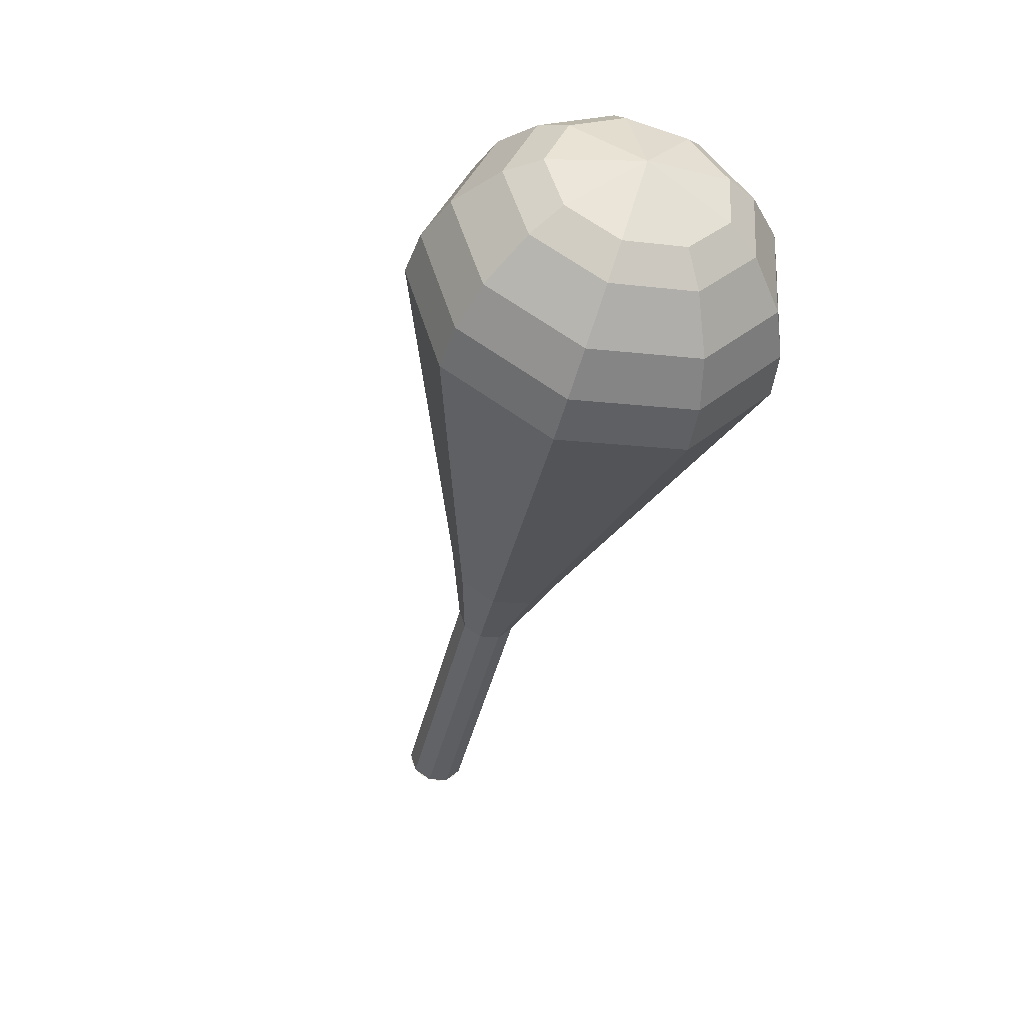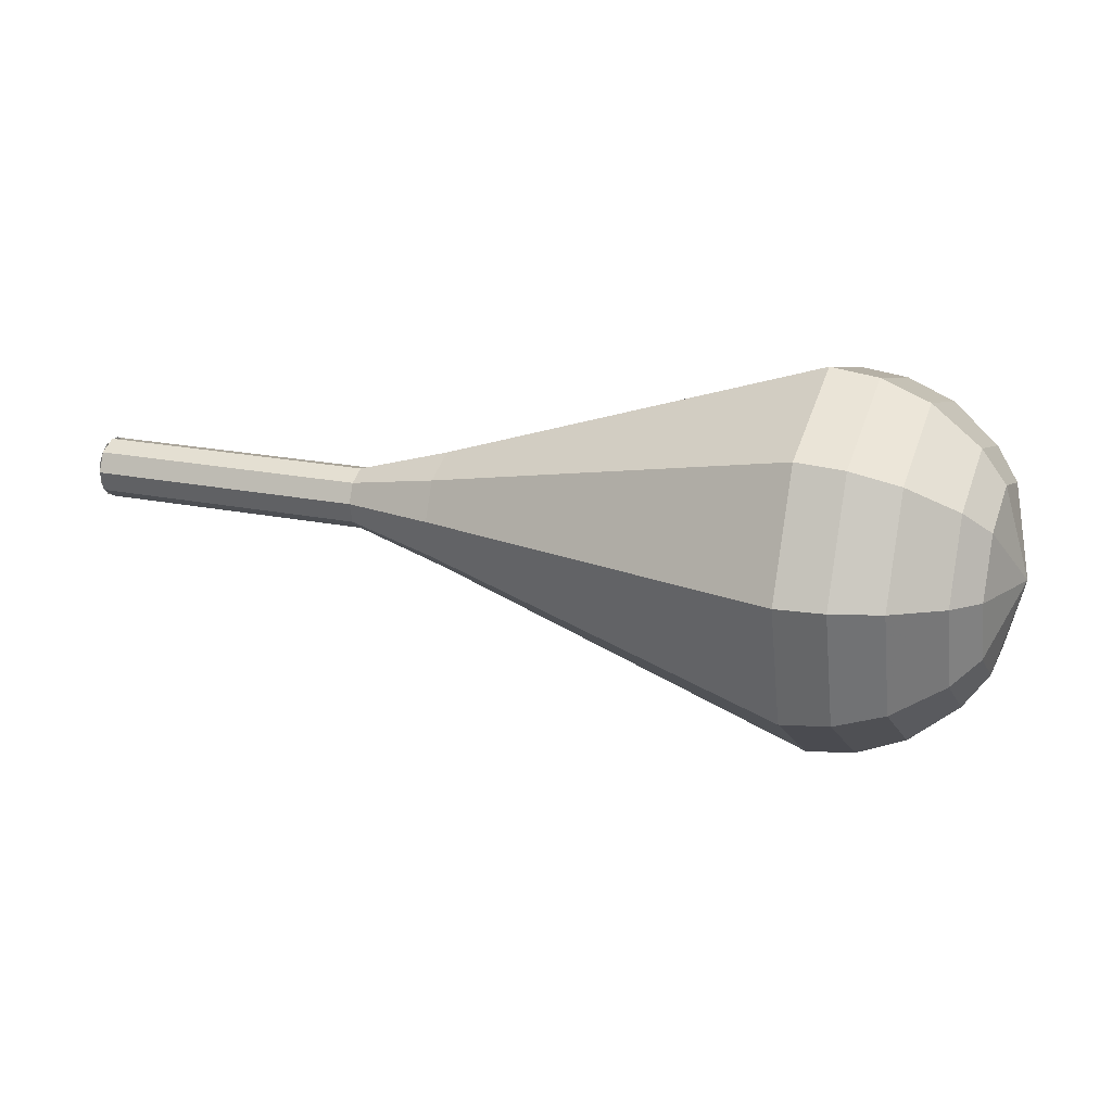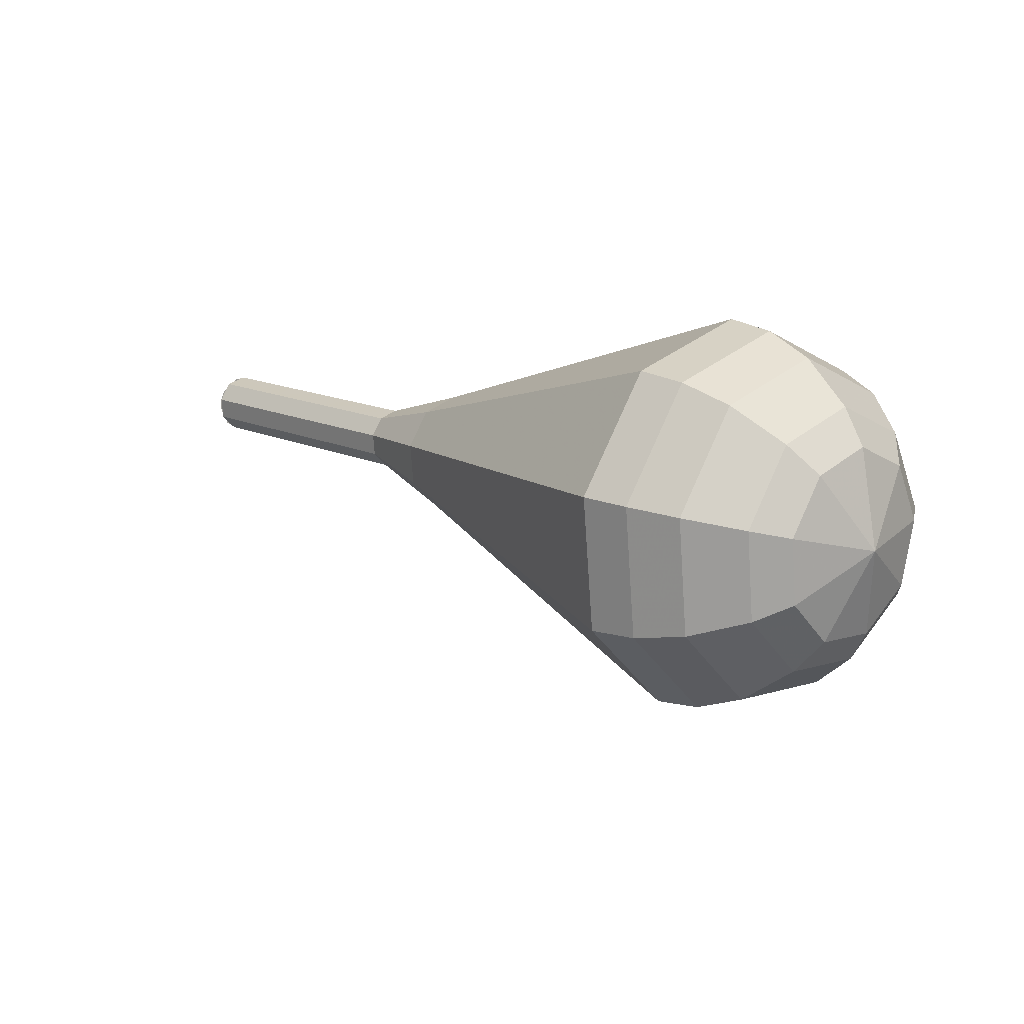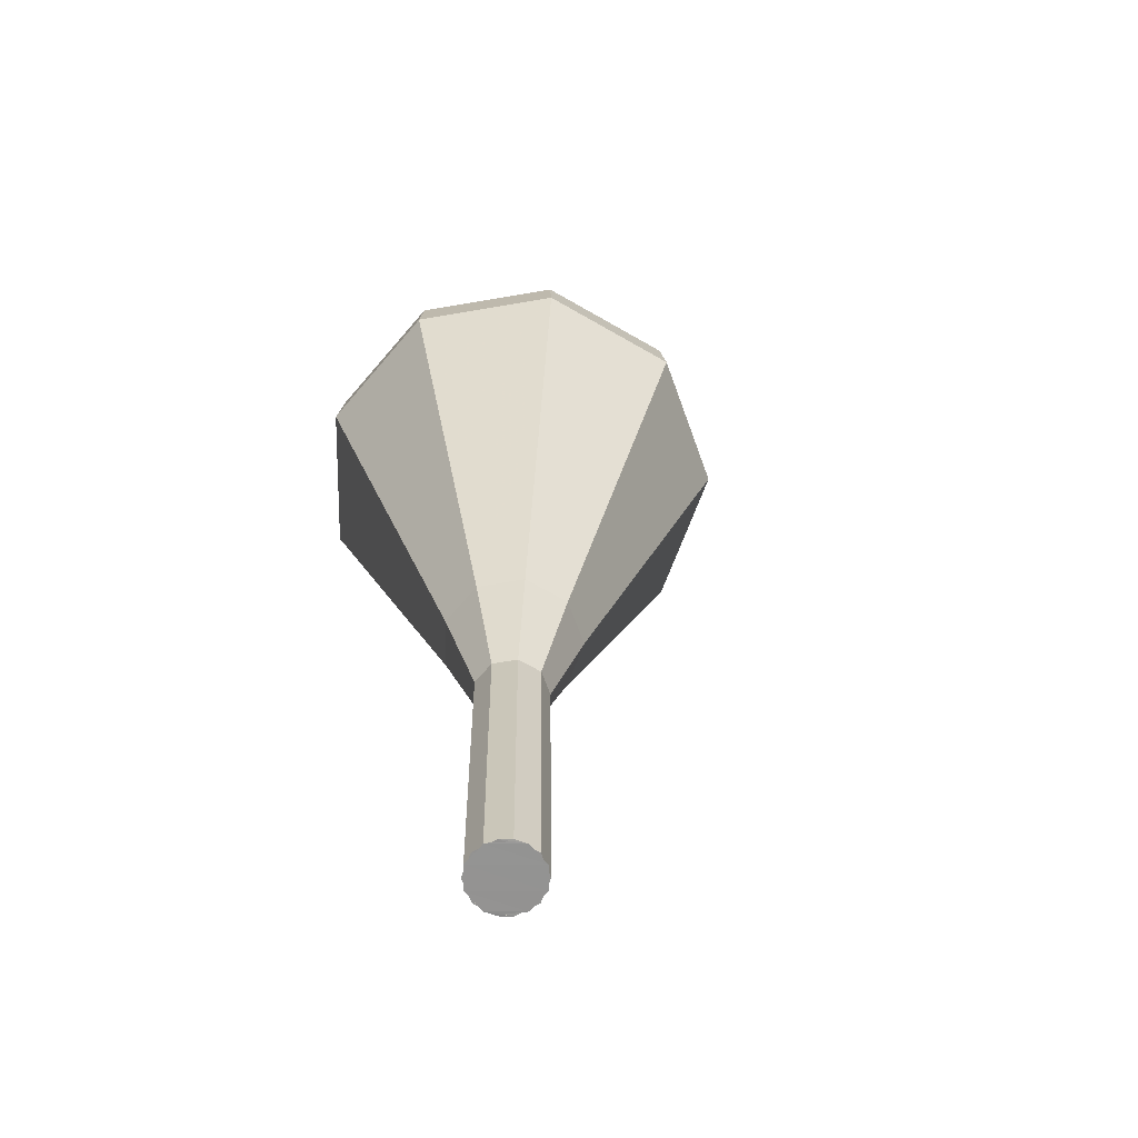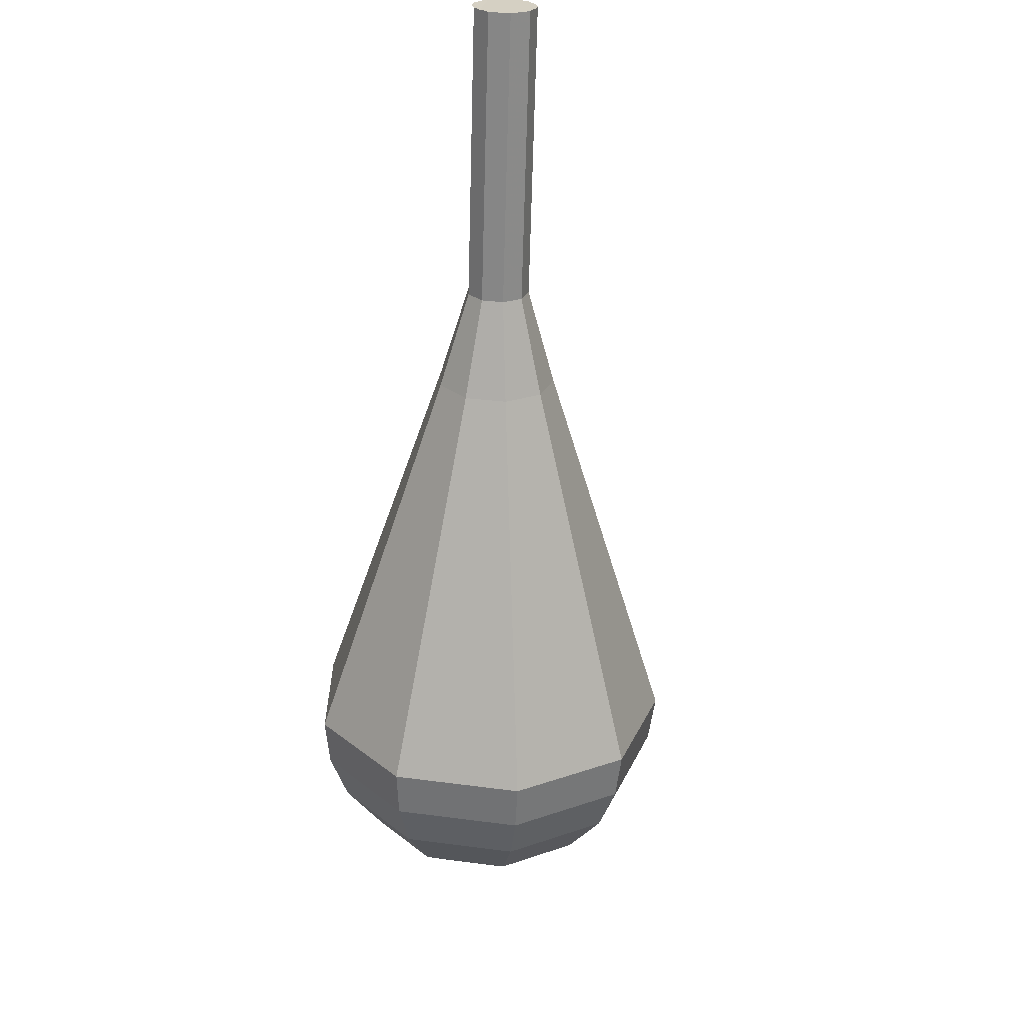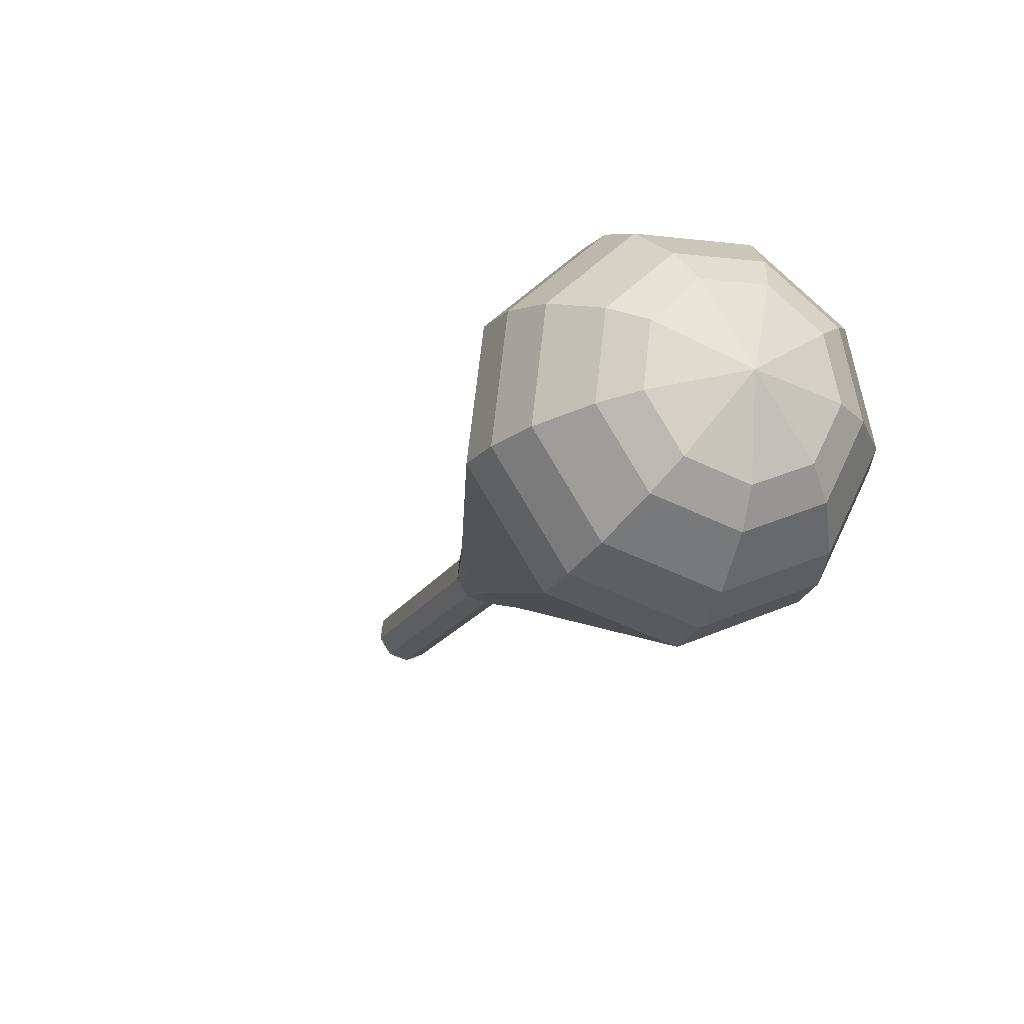
<metadata>
{"format":"obj","ext":"obj","renderer":"f3d","projection":"perspective","resolution":1024,"background":"white","views":[{"elev":-57.6,"azim":43.0,"up":"+Y"},{"elev":-26.5,"azim":-18.5,"up":"+Y"},{"elev":-6.9,"azim":11.3,"up":"+Y"},{"elev":-8.9,"azim":-108.5,"up":"+Z"},{"elev":-48.6,"azim":-125.0,"up":"+Y"},{"elev":17.4,"azim":48.4,"up":"+Z"}]}
</metadata>
<code>
g tube1
v 155.7 152.2 96.2
v 156 151.7 95.52
v 156 151 95.16
v 155.6 150.2 95.29
v 155.1 149.8 95.84
v 154.7 149.9 96.56
v 154.5 150.6 97.12
v 154.7 151.4 97.24
v 155.2 152 96.88
v 155.7 152.2 96.2
v 154.9 149.8 96.2
v 155.4 149.9 95.52
v 155.8 150.6 95.16
v 156 151.4 95.28
v 155.9 152 95.84
v 155.4 152.2 96.56
v 154.9 151.7 97.12
v 154.6 151 97.24
v 154.6 150.2 96.88
v 154.9 149.8 96.2
v 158 148.8 98.24
v 158.5 148.9 97.56
v 158.9 149.6 97.2
v 159.1 150.4 97.32
v 159 151 97.88
v 158.5 151.2 98.6
v 158 150.8 99.16
v 157.7 150 99.28
v 157.7 149.2 98.92
v 158 148.8 98.24
v 161.1 147.8 100.3
v 161.6 147.9 99.6
v 162 148.6 99.23
v 162.2 149.4 99.36
v 162 150 99.91
v 161.6 150.2 100.6
v 161.1 149.8 101.2
v 160.8 149 101.3
v 160.8 148.2 101
v 161.1 147.8 100.3
v 164.2 146.8 102.3
v 164.7 146.9 101.6
v 165.1 147.6 101.3
v 165.3 148.4 101.4
v 165.1 149 102
v 164.7 149.2 102.7
v 164.2 148.8 103.2
v 163.9 148 103.4
v 163.9 147.2 103
v 164.2 146.8 102.3
v 166.9 144.7 104.4
v 167.9 145 103
v 168.7 146.2 102.4
v 169.1 147.8 102.6
v 168.7 149 103.7
v 167.9 149.3 105
v 167 148.5 106.1
v 166.3 147 106.3
v 166.3 145.5 105.7
v 166.9 144.7 104.4
v 172.3 140.3 108.4
v 174.3 140.9 105.7
v 176 143.4 104.3
v 176.7 146.6 104.8
v 176.1 149.1 107
v 174.4 149.7 109.9
v 172.4 148 112.1
v 171.1 145 112.6
v 171 141.9 111.1
v 172.3 140.3 108.4
v 177.7 135.9 112.5
v 180.7 136.7 108.4
v 183.3 140.6 106.2
v 184.4 145.5 107
v 183.5 149.3 110.3
v 180.9 150.1 114.7
v 177.9 147.6 118
v 175.9 143 118.8
v 175.8 138.3 116.6
v 177.7 135.9 112.5
v 179.3 135.6 113.5
v 182.2 136.5 109.5
v 184.7 140.1 107.4
v 185.8 144.9 108.2
v 184.9 148.6 111.4
v 182.4 149.4 115.6
v 179.4 147 118.8
v 177.5 142.5 119.6
v 177.4 138 117.5
v 179.3 135.6 113.5
v 181 135.8 114.5
v 183.6 136.6 111
v 185.9 139.9 109.1
v 186.9 144.2 109.7
v 186 147.5 112.6
v 183.8 148.2 116.4
v 181.2 146 119.3
v 179.4 142 119.9
v 179.4 138 118
v 181 135.8 114.5
v 183 136.8 115.5
v 185 137.4 112.8
v 186.7 139.9 111.4
v 187.5 143.2 111.9
v 186.8 145.7 114.1
v 185.1 146.2 116.9
v 183.1 144.6 119.1
v 181.8 141.5 119.6
v 181.8 138.4 118.2
v 183 136.8 115.5
v 184.2 137.8 116
v 185.6 138.3 114
v 186.9 140.1 113
v 187.4 142.5 113.3
v 187 144.3 114.9
v 185.7 144.7 117
v 184.3 143.5 118.7
v 183.3 141.3 119
v 183.3 139 118
v 184.2 137.8 116
v 186 141 116.5
v 186 141 116.5
v 186 141 116.5
v 186 141 116.5
v 186 141 116.5
v 186 141 116.5
v 186 141 116.5
v 186 141 116.5
v 186 141 116.5
v 186 141 116.5
f 1 2 12
f 12 11 1
f 2 3 13
f 13 12 2
f 3 4 14
f 14 13 3
f 4 5 15
f 15 14 4
f 5 6 16
f 16 15 5
f 6 7 17
f 17 16 6
f 7 8 18
f 18 17 7
f 8 9 19
f 19 18 8
f 9 10 20
f 20 19 9
f 11 12 22
f 22 21 11
f 12 13 23
f 23 22 12
f 13 14 24
f 24 23 13
f 14 15 25
f 25 24 14
f 15 16 26
f 26 25 15
f 16 17 27
f 27 26 16
f 17 18 28
f 28 27 17
f 18 19 29
f 29 28 18
f 19 20 30
f 30 29 19
f 21 22 32
f 32 31 21
f 22 23 33
f 33 32 22
f 23 24 34
f 34 33 23
f 24 25 35
f 35 34 24
f 25 26 36
f 36 35 25
f 26 27 37
f 37 36 26
f 27 28 38
f 38 37 27
f 28 29 39
f 39 38 28
f 29 30 40
f 40 39 29
f 31 32 42
f 42 41 31
f 32 33 43
f 43 42 32
f 33 34 44
f 44 43 33
f 34 35 45
f 45 44 34
f 35 36 46
f 46 45 35
f 36 37 47
f 47 46 36
f 37 38 48
f 48 47 37
f 38 39 49
f 49 48 38
f 39 40 50
f 50 49 39
f 41 42 52
f 52 51 41
f 42 43 53
f 53 52 42
f 43 44 54
f 54 53 43
f 44 45 55
f 55 54 44
f 45 46 56
f 56 55 45
f 46 47 57
f 57 56 46
f 47 48 58
f 58 57 47
f 48 49 59
f 59 58 48
f 49 50 60
f 60 59 49
f 51 52 62
f 62 61 51
f 52 53 63
f 63 62 52
f 53 54 64
f 64 63 53
f 54 55 65
f 65 64 54
f 55 56 66
f 66 65 55
f 56 57 67
f 67 66 56
f 57 58 68
f 68 67 57
f 58 59 69
f 69 68 58
f 59 60 70
f 70 69 59
f 61 62 72
f 72 71 61
f 62 63 73
f 73 72 62
f 63 64 74
f 74 73 63
f 64 65 75
f 75 74 64
f 65 66 76
f 76 75 65
f 66 67 77
f 77 76 66
f 67 68 78
f 78 77 67
f 68 69 79
f 79 78 68
f 69 70 80
f 80 79 69
f 71 72 82
f 82 81 71
f 72 73 83
f 83 82 72
f 73 74 84
f 84 83 73
f 74 75 85
f 85 84 74
f 75 76 86
f 86 85 75
f 76 77 87
f 87 86 76
f 77 78 88
f 88 87 77
f 78 79 89
f 89 88 78
f 79 80 90
f 90 89 79
f 81 82 92
f 92 91 81
f 82 83 93
f 93 92 82
f 83 84 94
f 94 93 83
f 84 85 95
f 95 94 84
f 85 86 96
f 96 95 85
f 86 87 97
f 97 96 86
f 87 88 98
f 98 97 87
f 88 89 99
f 99 98 88
f 89 90 100
f 100 99 89
f 91 92 102
f 102 101 91
f 92 93 103
f 103 102 92
f 93 94 104
f 104 103 93
f 94 95 105
f 105 104 94
f 95 96 106
f 106 105 95
f 96 97 107
f 107 106 96
f 97 98 108
f 108 107 97
f 98 99 109
f 109 108 98
f 99 100 110
f 110 109 99
f 101 102 112
f 112 111 101
f 102 103 113
f 113 112 102
f 103 104 114
f 114 113 103
f 104 105 115
f 115 114 104
f 105 106 116
f 116 115 105
f 106 107 117
f 117 116 106
f 107 108 118
f 118 117 107
f 108 109 119
f 119 118 108
f 109 110 120
f 120 119 109
f 111 112 122
f 122 121 111
f 112 113 123
f 123 122 112
f 113 114 124
f 124 123 113
f 114 115 125
f 125 124 114
f 115 116 126
f 126 125 115
f 116 117 127
f 127 126 116
f 117 118 128
f 128 127 117
f 118 119 129
f 129 128 118
f 119 120 130
f 130 129 119

</code>
